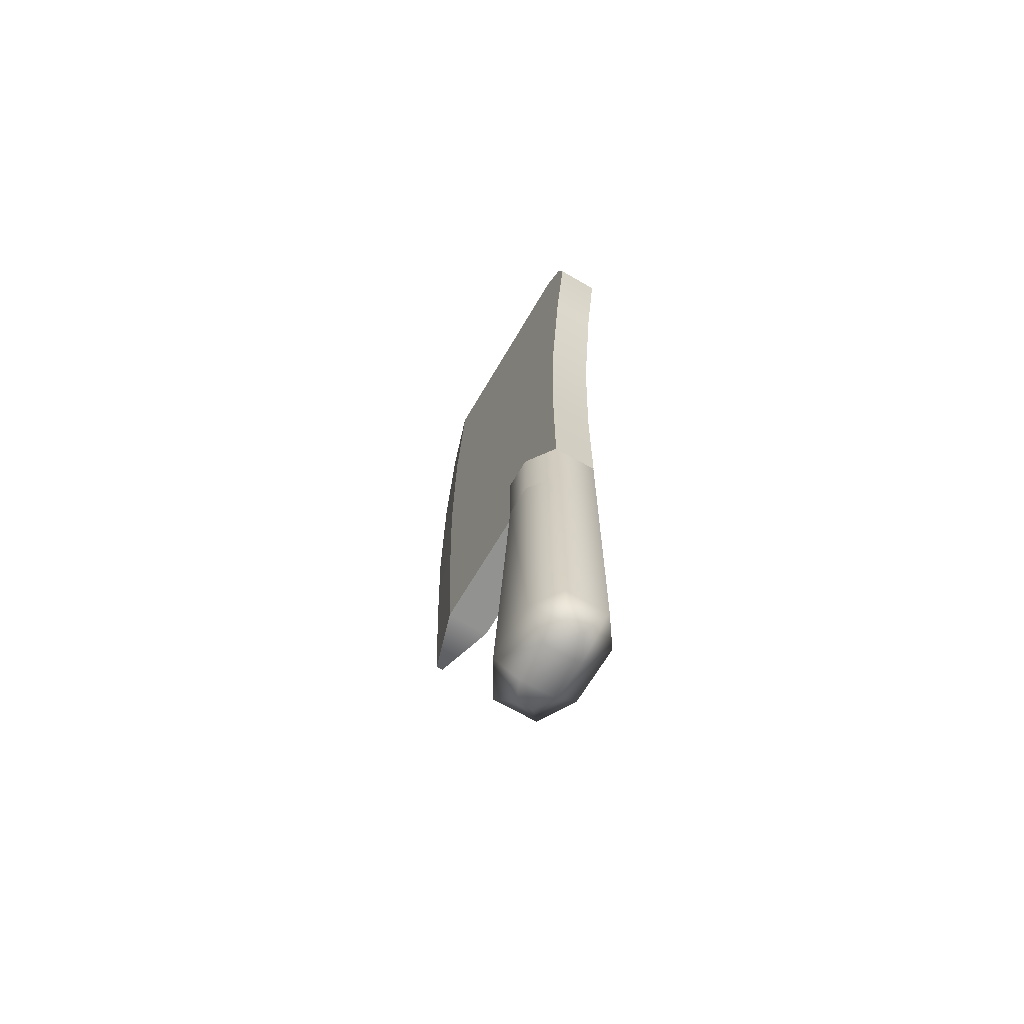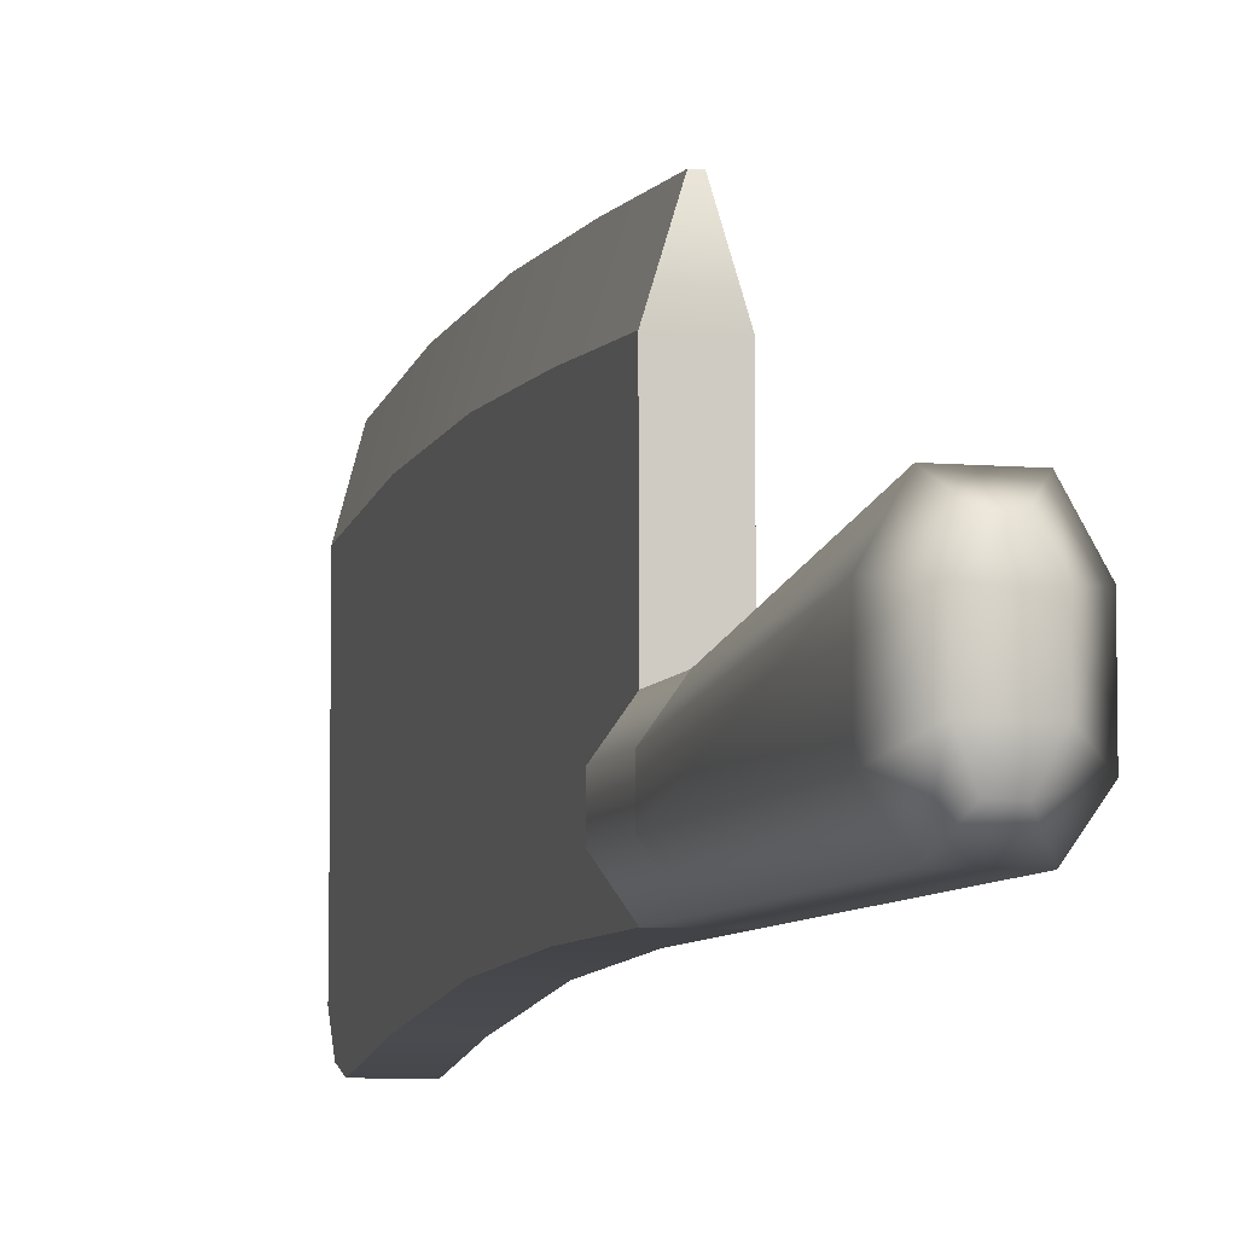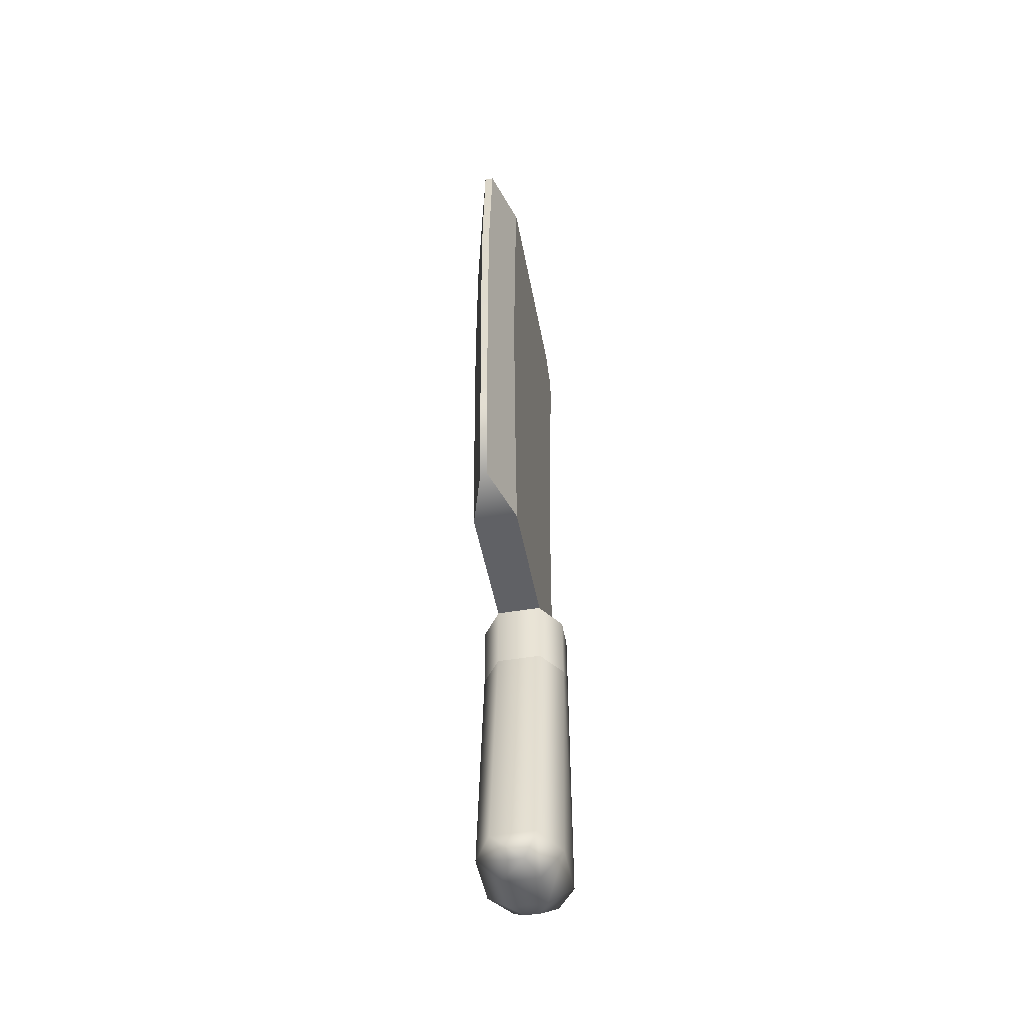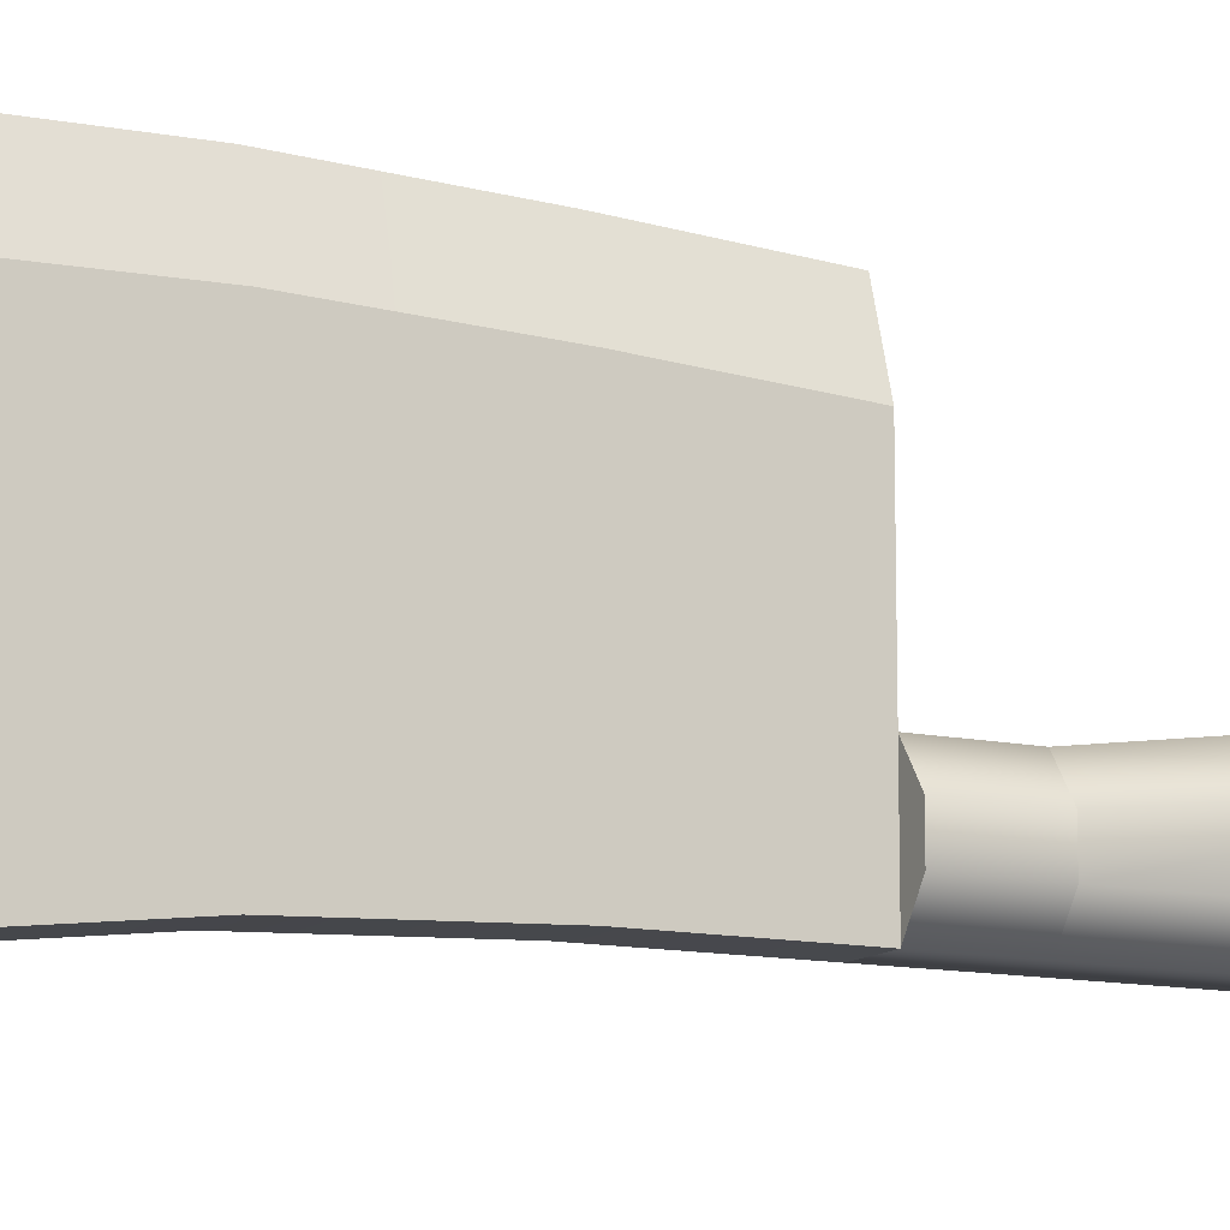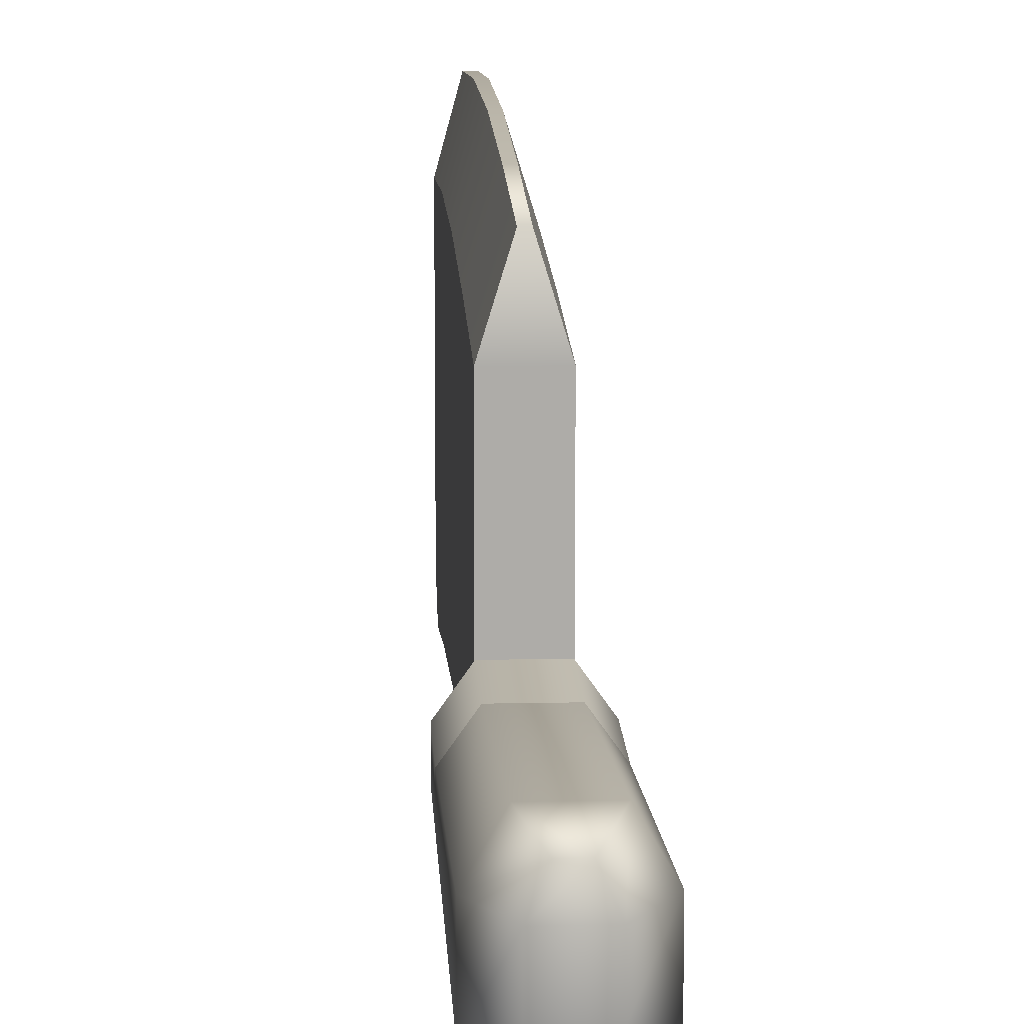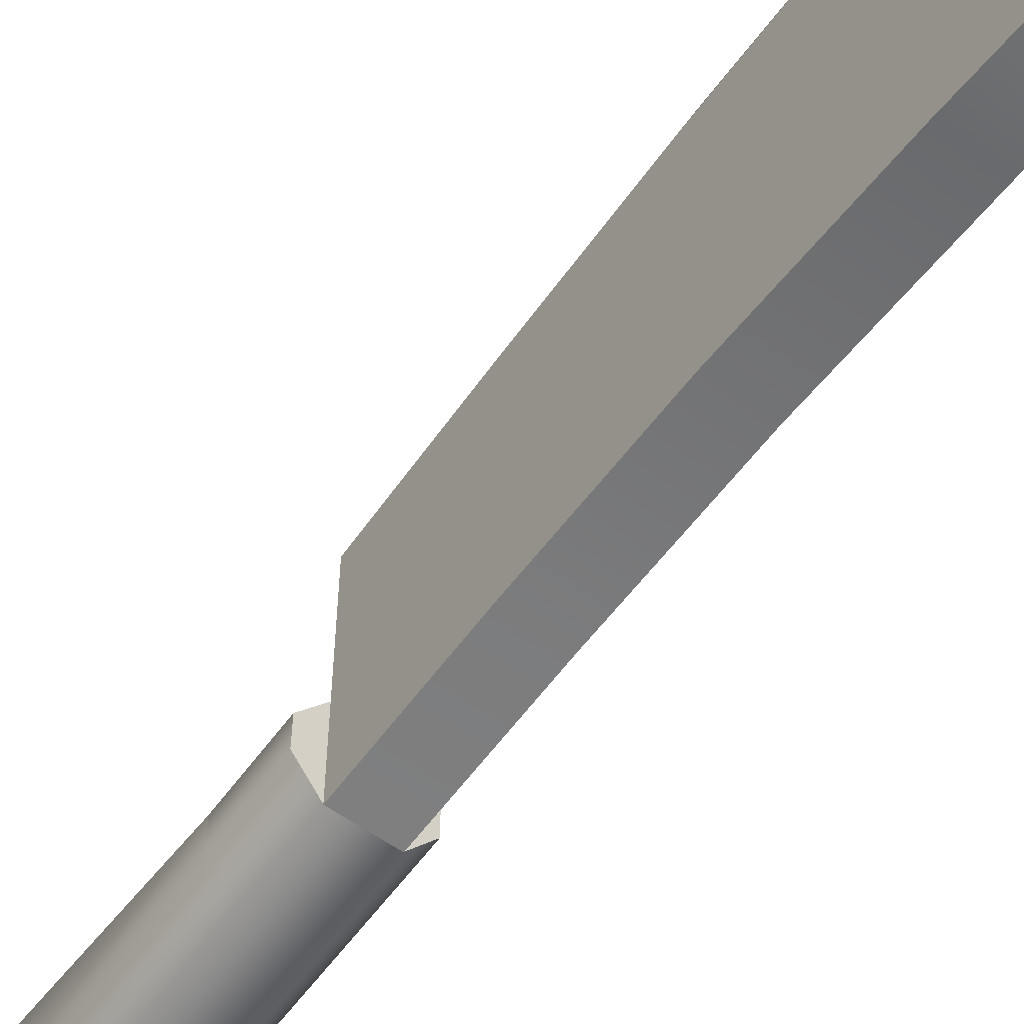
<metadata>
{"format":"obj","ext":"obj","renderer":"f3d","projection":"perspective","resolution":1024,"background":"white","views":[{"elev":-66.3,"azim":149.7,"up":"+Y"},{"elev":-6.9,"azim":-14.6,"up":"+Z"},{"elev":-48.6,"azim":10.5,"up":"+Y"},{"elev":-12.1,"azim":-117.3,"up":"+Z"},{"elev":13.3,"azim":-2.8,"up":"+Z"},{"elev":-59.9,"azim":144.0,"up":"+Z"}]}
</metadata>
<code>
g Cleaver
v -0.02578 0.01122 0.02813
v 0.02578 0.01122 0.02813
v 0.02578 -0.2858 0.06971
v -0.02578 -0.2858 0.06971
v -0.0491 -0.2856 0.02888
v -0.0491 0.01122 -0.004863
v -0.0491 0.01122 -0.04018
v -0.0491 -0.2856 -0.04018
v -0.02578 -0.2856 -0.07317
v -0.02578 0.01122 -0.07317
v 0.02578 -0.2856 -0.07317
v 0.02578 0.01122 -0.07317
v 0.0491 -0.2856 -0.04018
v 0.0491 0.01122 -0.04018
v 0.0491 0.01122 -0.004863
v 0.0491 -0.2856 0.02888
v 0.02578 -0.2858 0.06971
v 0.02578 0.01122 0.02813
v -0.02188 -0.3128 0.02312
v -0.009184 -0.3057 0.05055
v 0.009185 -0.3057 0.05055
v 0.02188 -0.3128 0.02312
v -0.02578 -0.2858 0.06971
v 0.02578 -0.2858 0.06971
v 0.0491 -0.2856 0.02888
v 0.02188 -0.3128 -0.02312
v 0.0491 -0.2856 -0.04018
v 0.009185 -0.3057 -0.05055
v 0.02578 -0.2856 -0.07317
v -0.009184 -0.3057 -0.05055
v -0.02578 -0.2856 -0.07317
v -0.02188 -0.3128 -0.02312
v -0.02609 0.0937 0.1837
v -0.004052 0.0937 0.2556
v 0.004052 0.0937 0.2556
v 0.02609 0.0937 0.1837
v -0.02609 0.0937 0.02813
v 0.02609 0.0937 0.02813
v -0.02609 0.0937 -0.07317
v 0.02609 0.0937 -0.07317
v 0.02609 0.7674 0.1793
v 0.02609 0.6021 0.1952
v 0.003689 0.6021 0.2668
v 0.003601 0.7674 0.2509
v 0.004163 0.4206 0.2709
v 0.02609 0.4206 0.1993
v 0.02609 0.2487 0.193
v 0.00425 0.2487 0.2647
v 0.02609 0.0937 0.1837
v 0.004052 0.0937 0.2556
v -0.005892 0.6021 0.2668
v -0.02609 0.6021 0.1952
v -0.02609 0.7674 0.1793
v -0.006714 0.7674 0.2509
v -0.02609 0.4206 0.1993
v -0.004809 0.4206 0.2709
v -0.004251 0.2487 0.2647
v -0.02609 0.2487 0.193
v -0.02609 0.0937 0.1837
v -0.004052 0.0937 0.2556
v 0.02609 0.0937 0.02813
v 0.02609 0.2487 0.02813
v 0.02609 0.2487 -0.07317
v 0.02609 0.0937 -0.07317
v 0.02609 0.2487 0.193
v 0.02609 0.0937 0.1837
v 0.02609 0.4206 0.1993
v 0.02609 0.4206 0.02667
v 0.02609 0.6021 0.0205
v 0.02609 0.6021 0.1952
v 0.02609 0.7674 0.1793
v 0.02609 0.7674 0.008113
v 0.02609 0.7684 -0.07899
v 0.02609 0.7472 -0.111
v 0.02609 0.6021 -0.1013
v 0.02609 0.4206 -0.08004
v 0.02609 0.7164 -0.1205
v 0.02609 0.0937 -0.07317
v 0.02609 0.2487 -0.07317
v -0.02609 0.2487 -0.07317
v -0.02609 0.0937 -0.07317
v 0.02609 0.4206 -0.08004
v -0.02609 0.4206 -0.08004
v -0.02609 0.6021 -0.1013
v 0.02609 0.6021 -0.1013
v -0.02609 0.7164 -0.1205
v 0.02609 0.7164 -0.1205
v -0.02609 0.0937 -0.07317
v -0.02609 0.2487 -0.07317
v -0.02609 0.2487 0.02813
v -0.02609 0.0937 0.02813
v -0.02609 0.2487 0.193
v -0.02609 0.0937 0.1837
v -0.02609 0.4206 -0.08004
v -0.02609 0.4206 0.02667
v -0.02609 0.6021 0.02049
v -0.02609 0.6021 0.1952
v -0.02609 0.7674 0.008113
v -0.02609 0.7674 0.1793
v -0.02609 0.4206 0.1993
v -0.02609 0.6021 -0.1013
v -0.02609 0.7472 -0.111
v -0.02609 0.7164 -0.1205
v -0.02609 0.7684 -0.07899
v 0.02609 0.7472 -0.111
v 0.02609 0.7684 -0.07899
v -0.02609 0.7684 -0.07899
v -0.02609 0.7472 -0.111
v 0.02609 0.7674 0.008113
v -0.02609 0.7674 0.008113
v 0.02609 0.7674 0.1793
v -0.02609 0.7674 0.1793
v 0.003601 0.7674 0.2509
v -0.006714 0.7674 0.2509
v 0.02609 0.7164 -0.1205
v -0.02609 0.7164 -0.1205
v 0.003601 0.7674 0.2509
v 0.003689 0.6021 0.2668
v -0.005892 0.6021 0.2668
v -0.006714 0.7674 0.2509
v -0.004809 0.4206 0.2709
v 0.004163 0.4206 0.2709
v 0.00425 0.2487 0.2647
v -0.004251 0.2487 0.2647
v -0.004052 0.0937 0.2556
v 0.004052 0.0937 0.2556
v -0.0491 0.01122 -0.04018
v -0.0491 0.0937 -0.04018
v -0.0491 0.0937 -0.004863
v -0.0491 0.01122 -0.004863
v -0.02578 0.0937 0.02813
v -0.02578 0.01122 0.02813
v 0.02578 0.0937 0.02813
v 0.02578 0.01122 0.02813
v -0.02578 0.0937 -0.07317
v 0.02578 0.0937 -0.07317
v 0.0491 0.01122 -0.04018
v 0.0491 0.0937 -0.04018
v 0.0491 0.01122 -0.004863
v 0.0491 0.0937 -0.004863
v 0.02578 0.01122 0.02813
v 0.02578 0.0937 0.02813
v -0.0491 0.0937 -0.04018
v -0.02578 0.0937 -0.07317
v 0.02578 0.0937 -0.07317
v 0.0491 0.0937 -0.04018
v 0.0491 0.0937 -0.004863
v -0.0491 0.0937 -0.004863
v -0.02578 0.0937 0.02813
v 0.02578 0.0937 0.02813
g Cleaver_0
f 3 2 1
f 4 3 1
f 4 1 5
f 1 6 5
f 5 6 7
f 8 5 7
f 9 8 7
f 10 9 7
f 9 10 11
f 10 12 11
f 13 11 12
f 14 13 12
f 13 14 15
f 16 13 15
f 16 15 17
f 15 18 17
f 5 8 19
f 5 19 20
f 21 20 19
f 22 21 19
f 20 21 23
f 23 5 20
f 21 24 23
f 21 22 24
f 22 25 24
f 22 26 25
f 26 22 19
f 26 27 25
f 27 26 28
f 29 27 28
f 29 28 30
f 30 28 26
f 31 29 30
f 31 30 32
f 32 26 19
f 32 30 26
f 8 32 19
f 8 31 32
f 35 34 33
f 36 35 33
f 36 33 37
f 38 36 37
f 37 39 38
f 39 40 38
f 43 42 41
f 44 43 41
f 43 45 42
f 45 46 42
f 46 45 47
f 45 48 47
f 47 48 49
f 48 50 49
f 53 52 51
f 54 53 51
f 51 52 55
f 56 51 55
f 57 56 55
f 58 57 55
f 58 59 57
f 59 60 57
f 63 62 61
f 64 63 61
f 62 65 61
f 65 66 61
f 67 65 62
f 68 67 62
f 62 63 68
f 68 69 67
f 69 70 67
f 71 70 69
f 72 71 69
f 73 72 69
f 74 73 69
f 75 69 68
f 76 75 68
f 63 76 68
f 77 74 69
f 75 77 69
f 80 79 78
f 81 80 78
f 79 80 82
f 80 83 82
f 83 84 82
f 84 85 82
f 84 86 85
f 86 87 85
f 90 89 88
f 91 90 88
f 90 91 92
f 91 93 92
f 94 89 90
f 95 94 90
f 90 92 95
f 95 96 94
f 97 96 95
f 98 96 97
f 99 98 97
f 100 97 95
f 92 100 95
f 96 101 94
f 96 102 101
f 96 98 102
f 102 103 101
f 98 104 102
f 107 106 105
f 108 107 105
f 106 107 109
f 107 110 109
f 109 110 111
f 110 112 111
f 111 112 113
f 112 114 113
f 108 105 115
f 116 108 115
f 119 118 117
f 120 119 117
f 119 121 118
f 121 122 118
f 123 122 121
f 124 123 121
f 123 124 125
f 126 123 125
f 129 128 127
f 130 129 127
f 131 129 130
f 132 131 130
f 133 131 132
f 134 133 132
f 127 128 10
f 128 135 10
f 10 135 12
f 135 136 12
f 12 136 137
f 136 138 137
f 137 138 139
f 138 140 139
f 139 140 141
f 140 142 141
f 145 144 143
f 146 145 143
f 147 146 143
f 148 147 143
f 148 149 147
f 149 150 147

</code>
